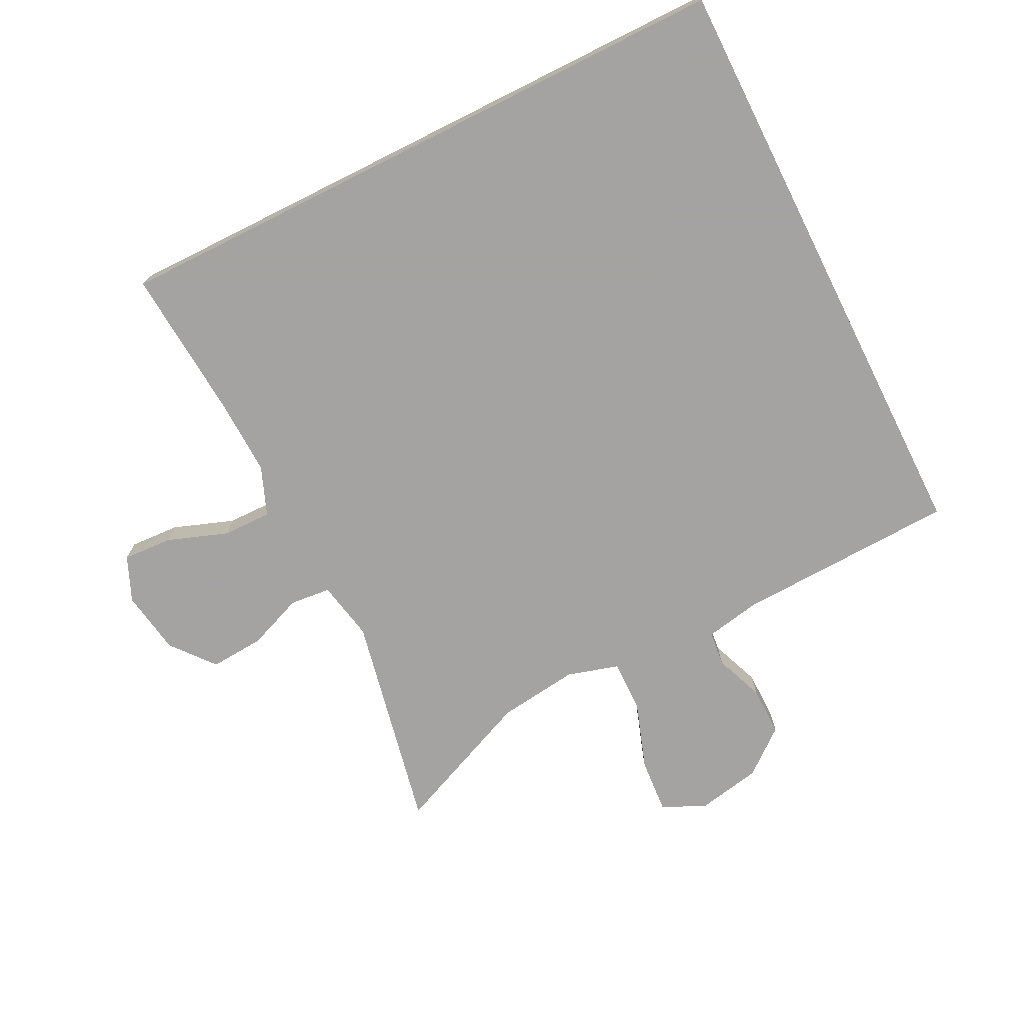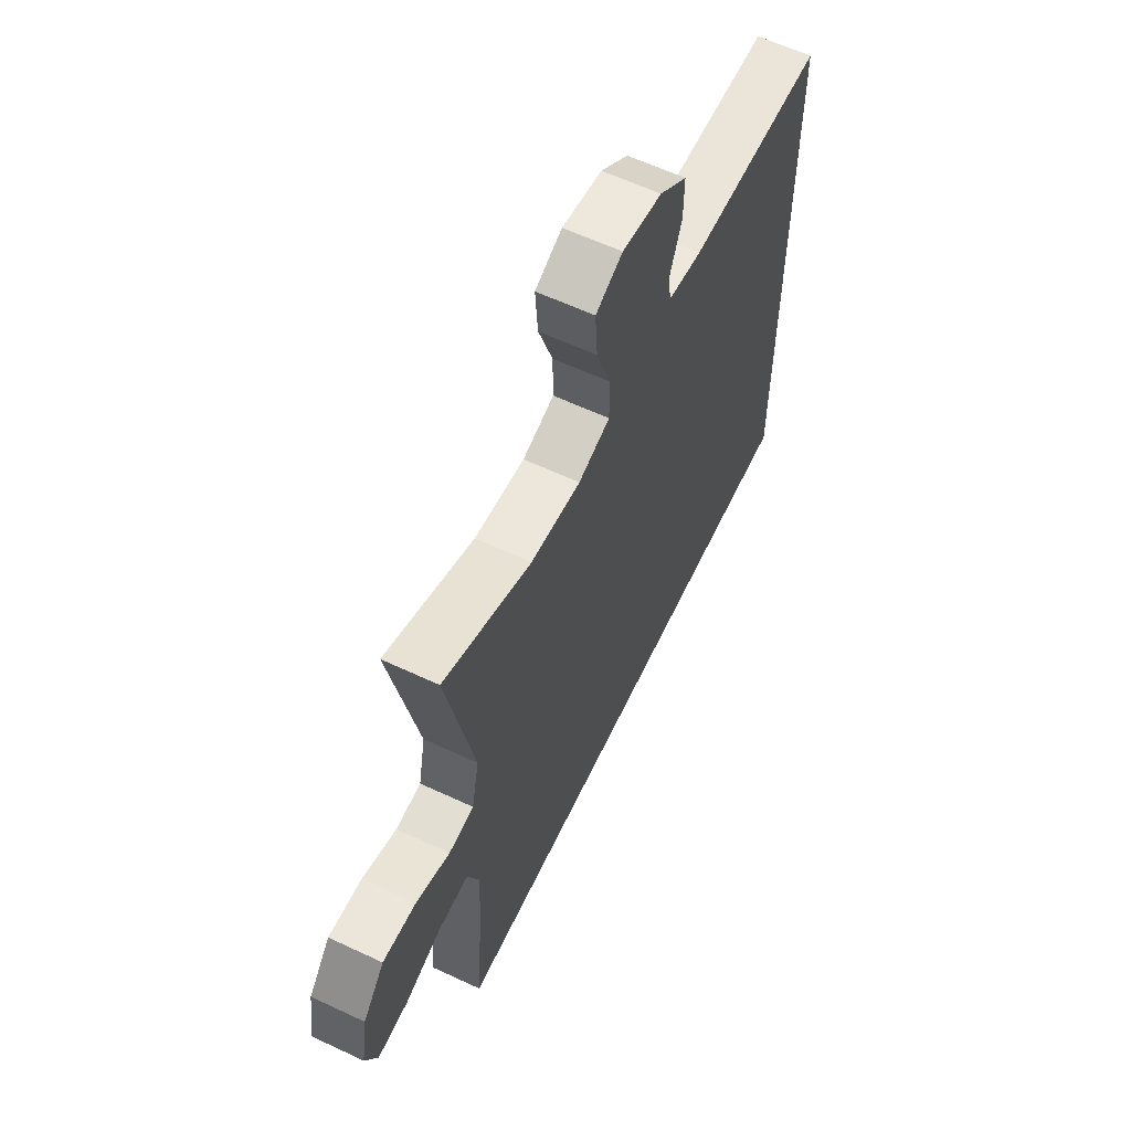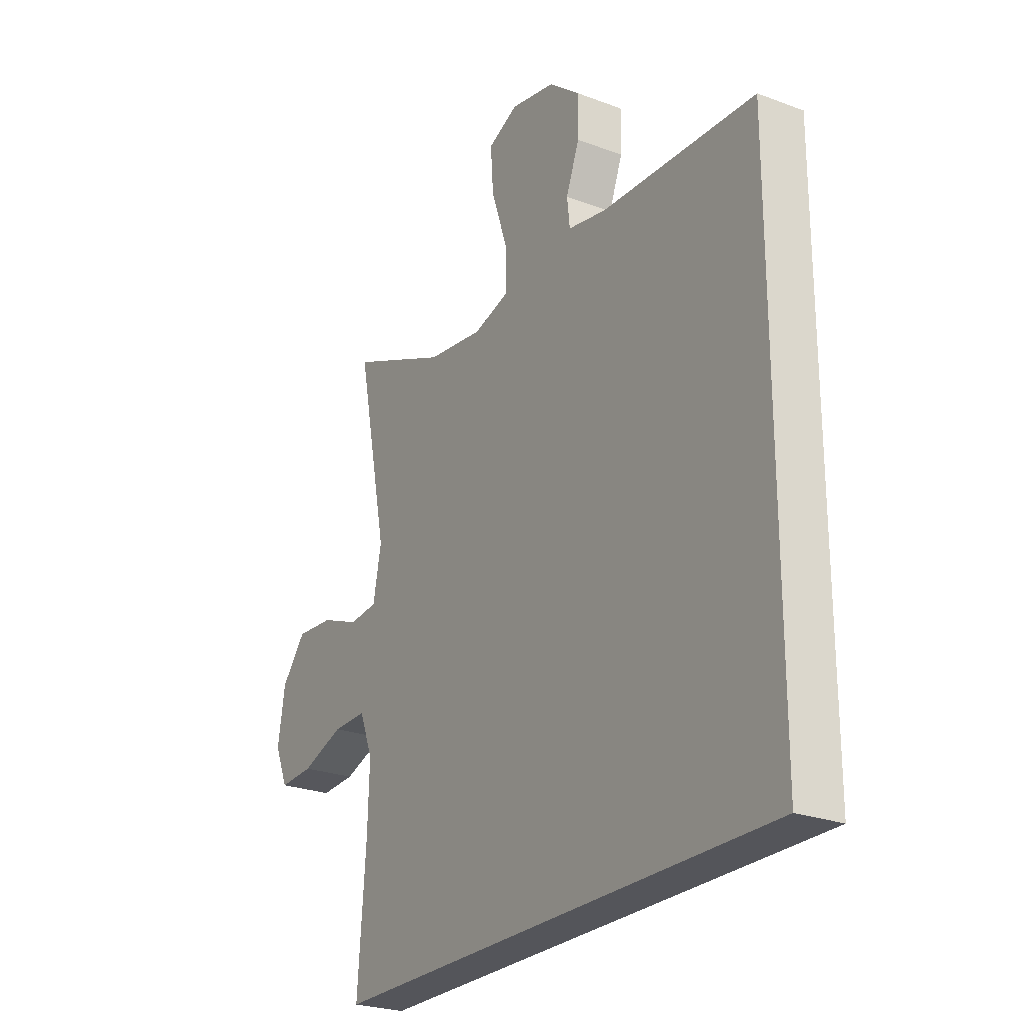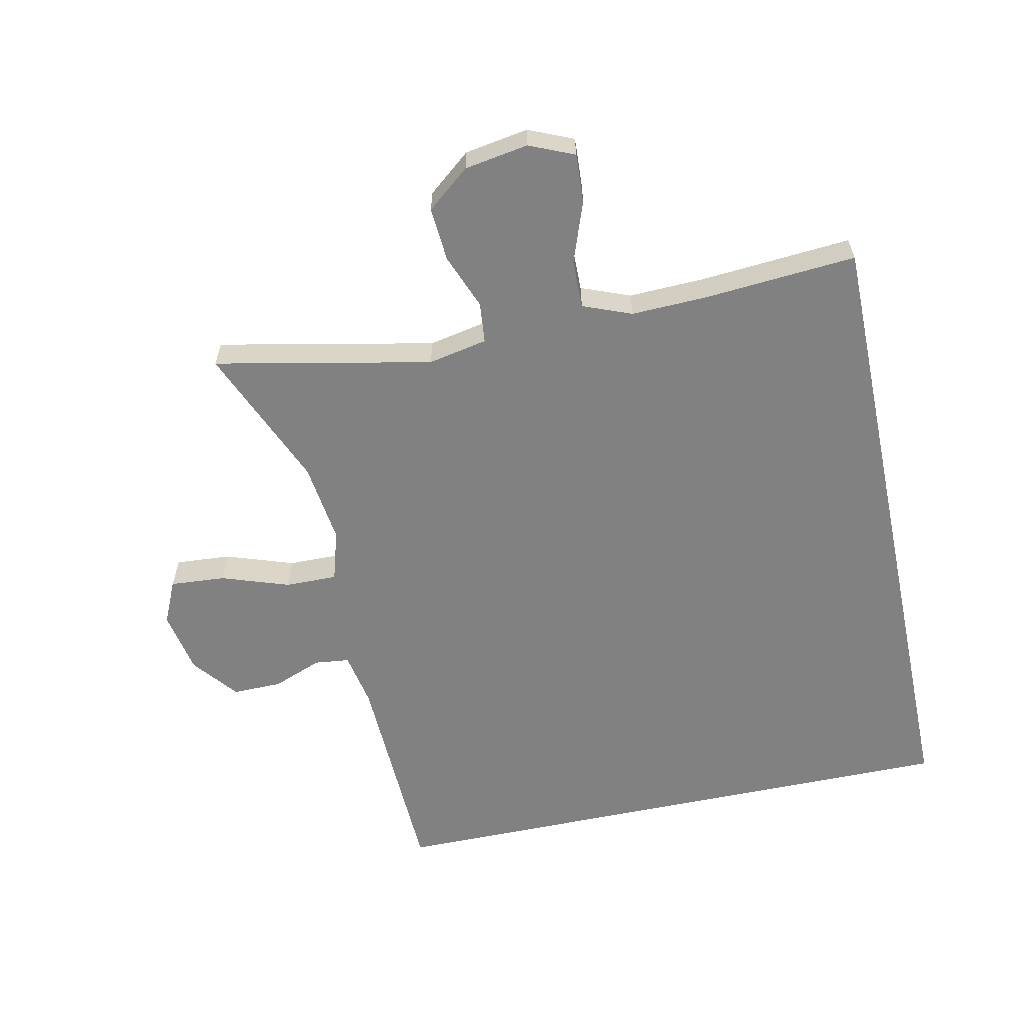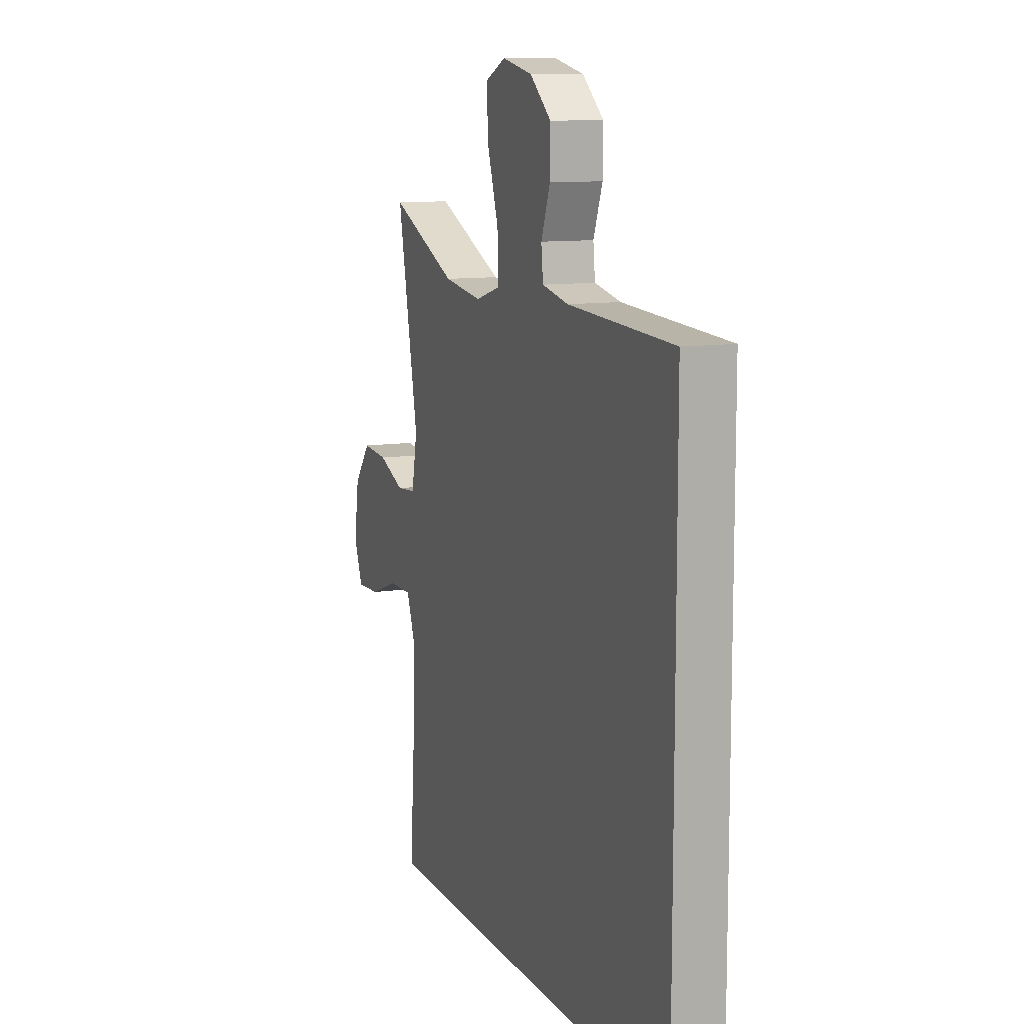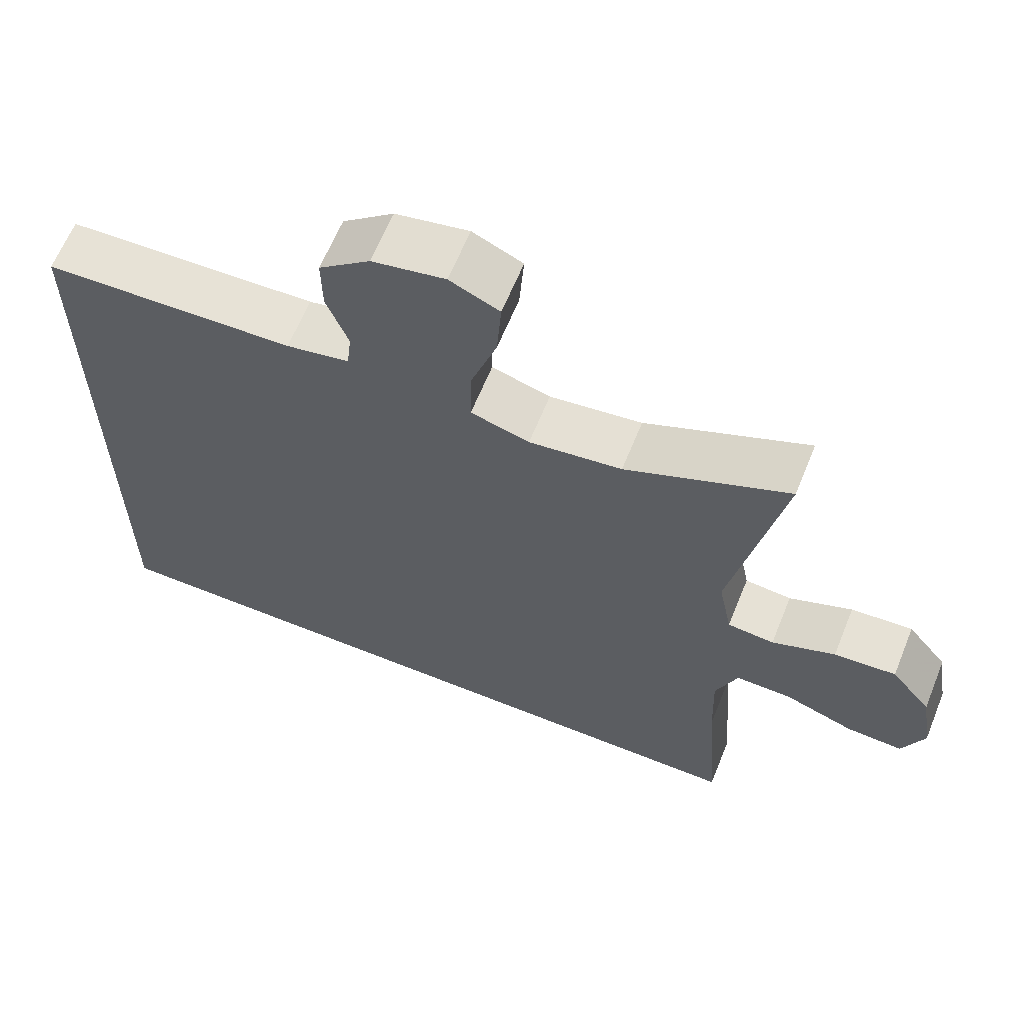
<metadata>
{"format":"obj","ext":"obj","renderer":"f3d","projection":"perspective","resolution":1024,"background":"white","views":[{"elev":-73.1,"azim":-153.4,"up":"+Y"},{"elev":61.6,"azim":115.5,"up":"+Z"},{"elev":-25.0,"azim":-121.4,"up":"+Z"},{"elev":-60.4,"azim":101.9,"up":"+Y"},{"elev":10.9,"azim":-110.3,"up":"+Z"},{"elev":63.4,"azim":22.1,"up":"+Z"}]}
</metadata>
<code>
v 0.5 0.07 0.5
v 0.433 0.07 0.17
v 0.451 0.07 0.08
v 0.513 0.07 0.074
v 0.597 0.07 0.107
v 0.679 0.07 0.113
v 0.732 0.07 0.048
v 0.748 0.07 -0.049
v 0.719 0.07 -0.117
v 0.644 0.07 -0.113
v 0.552 0.07 -0.08
v 0.478 0.07 -0.079
v 0.449 0.07 -0.153
v 0.453 0.07 -0.269
v 0.471 0.07 -0.5
v -0.5 0.07 -0.5
v -0.5 0.07 0.405
v -0.166 0.07 0.418
v -0.082 0.07 0.434
v -0.076 0.07 0.487
v -0.105 0.07 0.562
v -0.106 0.07 0.637
v -0.038 0.07 0.692
v 0.059 0.07 0.711
v 0.125 0.07 0.681
v 0.119 0.07 0.597
v 0.084 0.07 0.494
v 0.083 0.07 0.415
v 0.161 0.07 0.392
v 0.284 0.07 0.408
v 0.5 0 0.5
v 0.433 0 0.17
v 0.451 0 0.08
v 0.513 0 0.074
v 0.597 0 0.107
v 0.679 0 0.113
v 0.732 0 0.048
v 0.748 0 -0.049
v 0.719 0 -0.117
v 0.644 0 -0.113
v 0.552 0 -0.08
v 0.478 0 -0.079
v 0.449 0 -0.153
v 0.453 0 -0.269
v 0.471 0 -0.5
v -0.5 0 -0.5
v -0.5 0 0.405
v -0.166 0 0.418
v -0.082 0 0.434
v -0.076 0 0.487
v -0.105 0 0.562
v -0.106 0 0.637
v -0.038 0 0.692
v 0.059 0 0.711
v 0.125 0 0.681
v 0.119 0 0.597
v 0.084 0 0.494
v 0.083 0 0.415
v 0.161 0 0.392
v 0.284 0 0.408
f 25 26 27
f 24 25 27
f 23 24 27
f 22 23 27
f 21 22 27
f 20 21 27
f 19 20 27 28
f 18 19 28 29
f 17 18 29
f 16 17 29
f 15 16 29
f 14 15 29
f 9 10 11
f 8 9 11
f 7 8 11
f 6 7 11
f 5 6 11
f 4 5 11
f 3 4 11 12
f 2 3 12 13
f 30 1 2
f 14 29 30
f 13 14 30
f 2 13 30
f 57 56 55
f 57 55 54
f 57 54 53
f 57 53 52
f 57 52 51
f 57 51 50
f 58 57 50 49
f 59 58 49 48
f 59 48 47
f 59 47 46
f 59 46 45
f 59 45 44
f 41 40 39
f 41 39 38
f 41 38 37
f 41 37 36
f 41 36 35
f 41 35 34
f 42 41 34 33
f 43 42 33 32
f 32 31 60
f 60 59 44
f 60 44 43
f 60 43 32
f 1 31 32 2
f 2 32 33 3
f 3 33 34 4
f 4 34 35 5
f 5 35 36 6
f 6 36 37 7
f 7 37 38 8
f 8 38 39 9
f 9 39 40 10
f 10 40 41 11
f 11 41 42 12
f 12 42 43 13
f 13 43 44 14
f 14 44 45 15
f 15 45 46 16
f 16 46 47 17
f 17 47 48 18
f 18 48 49 19
f 19 49 50 20
f 20 50 51 21
f 21 51 52 22
f 22 52 53 23
f 23 53 54 24
f 24 54 55 25
f 25 55 56 26
f 26 56 57 27
f 27 57 58 28
f 28 58 59 29
f 29 59 60 30
f 30 60 31 1

</code>
